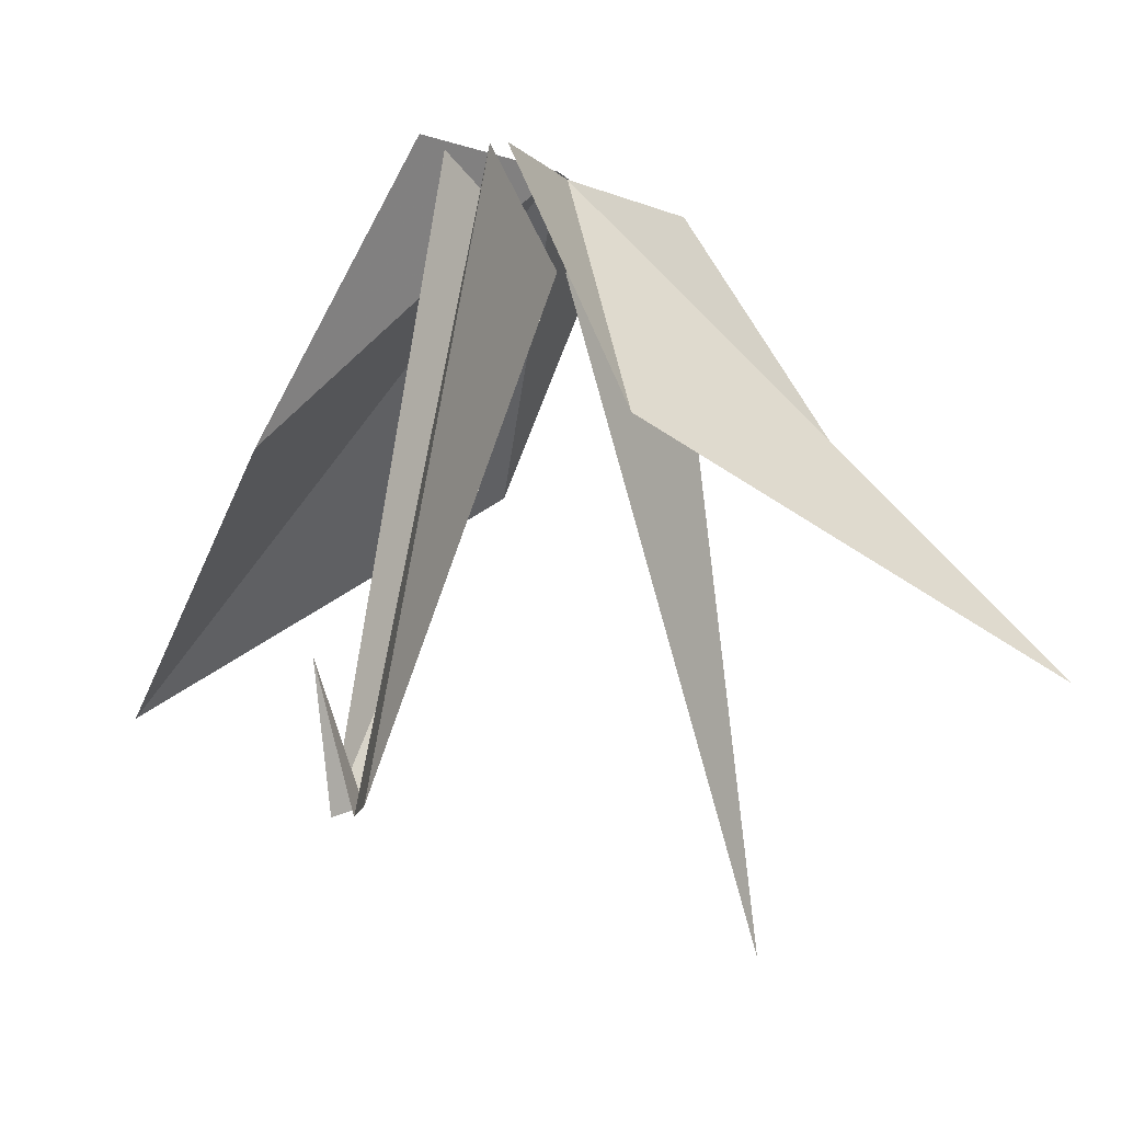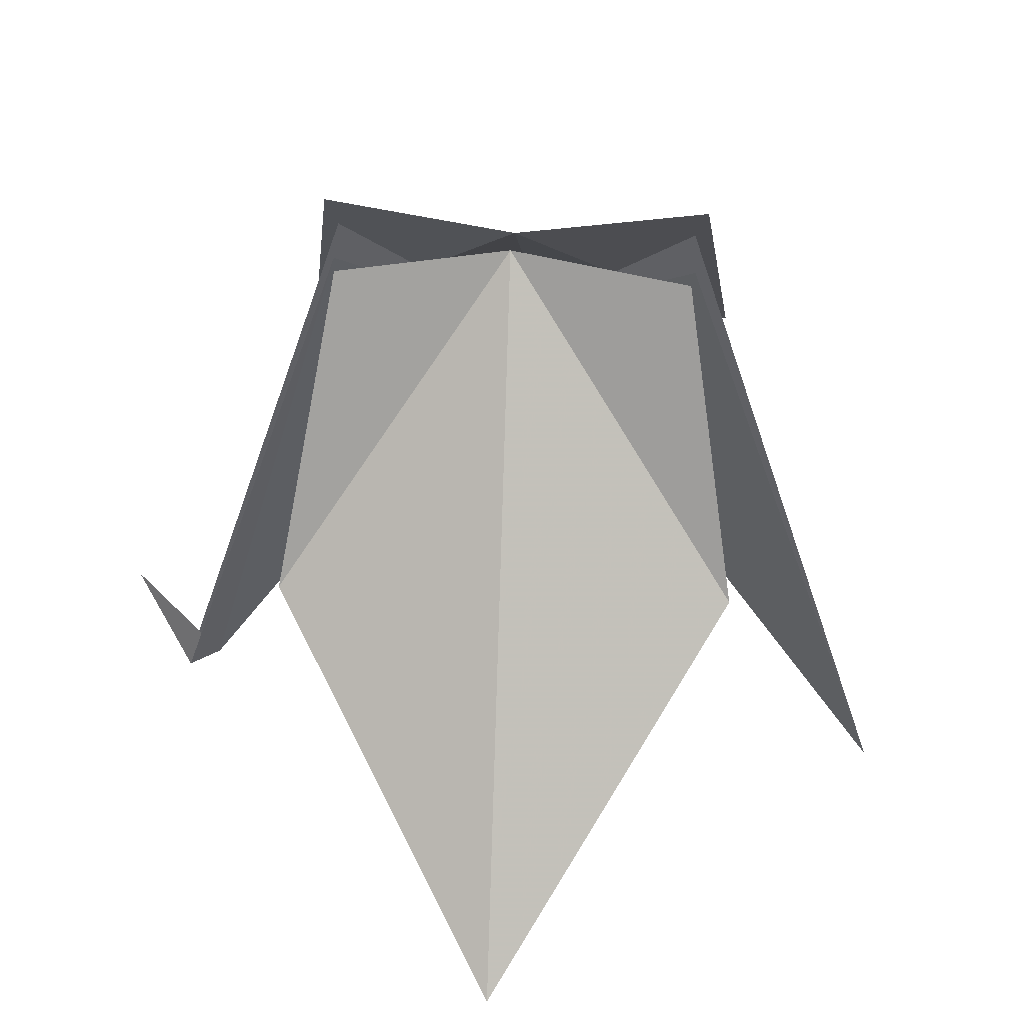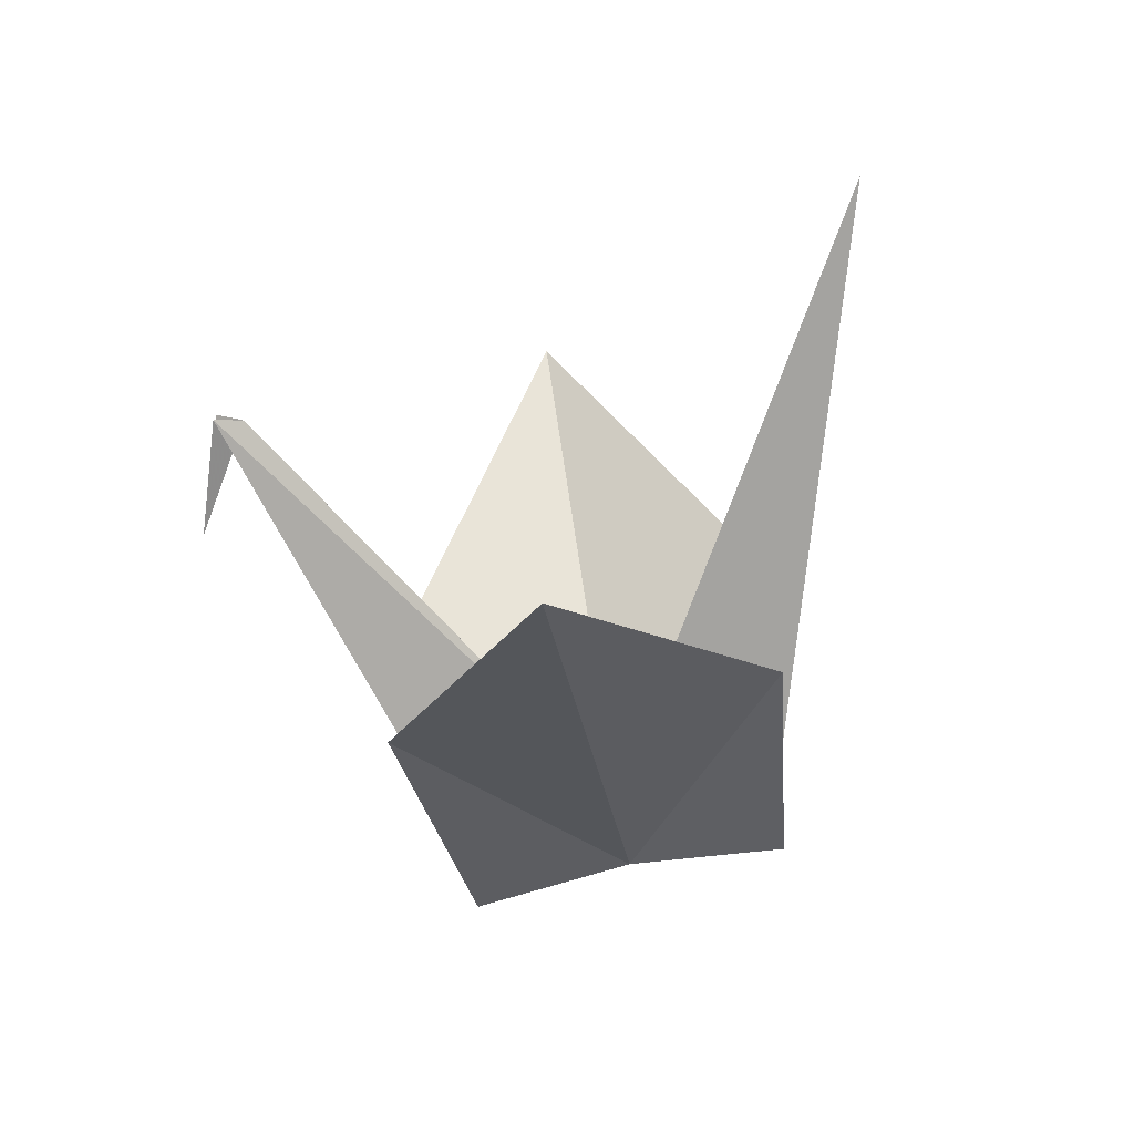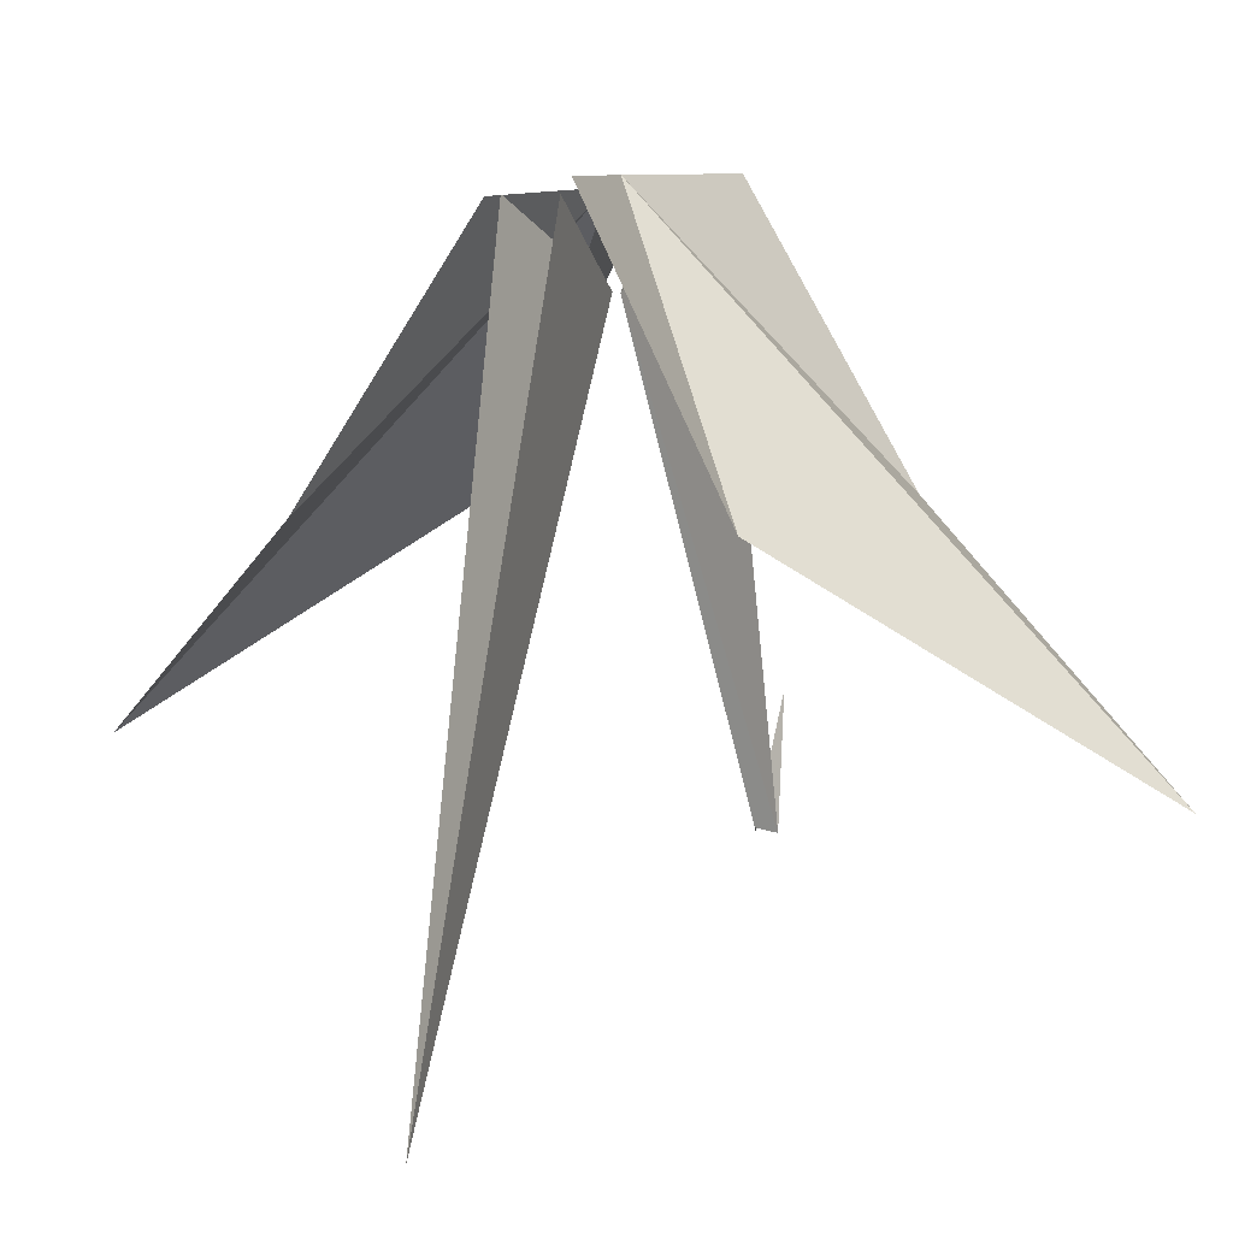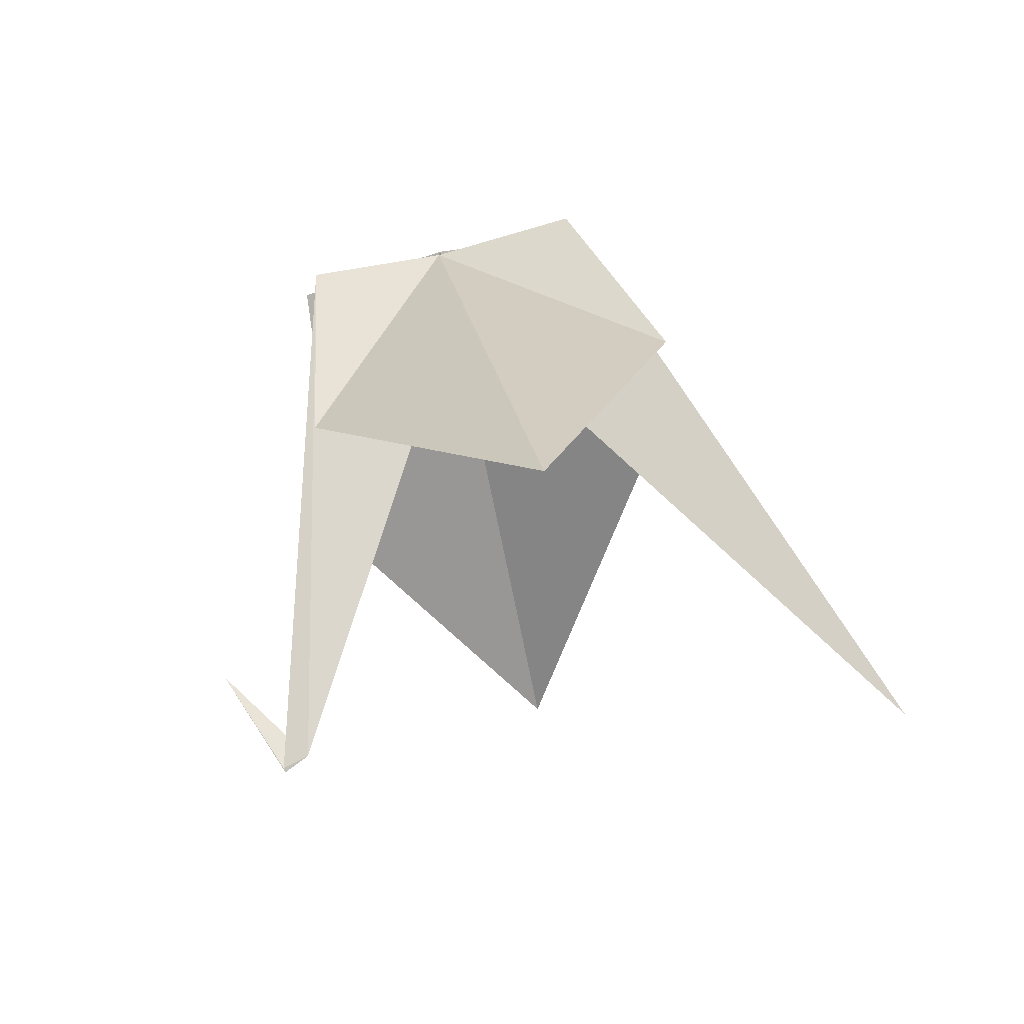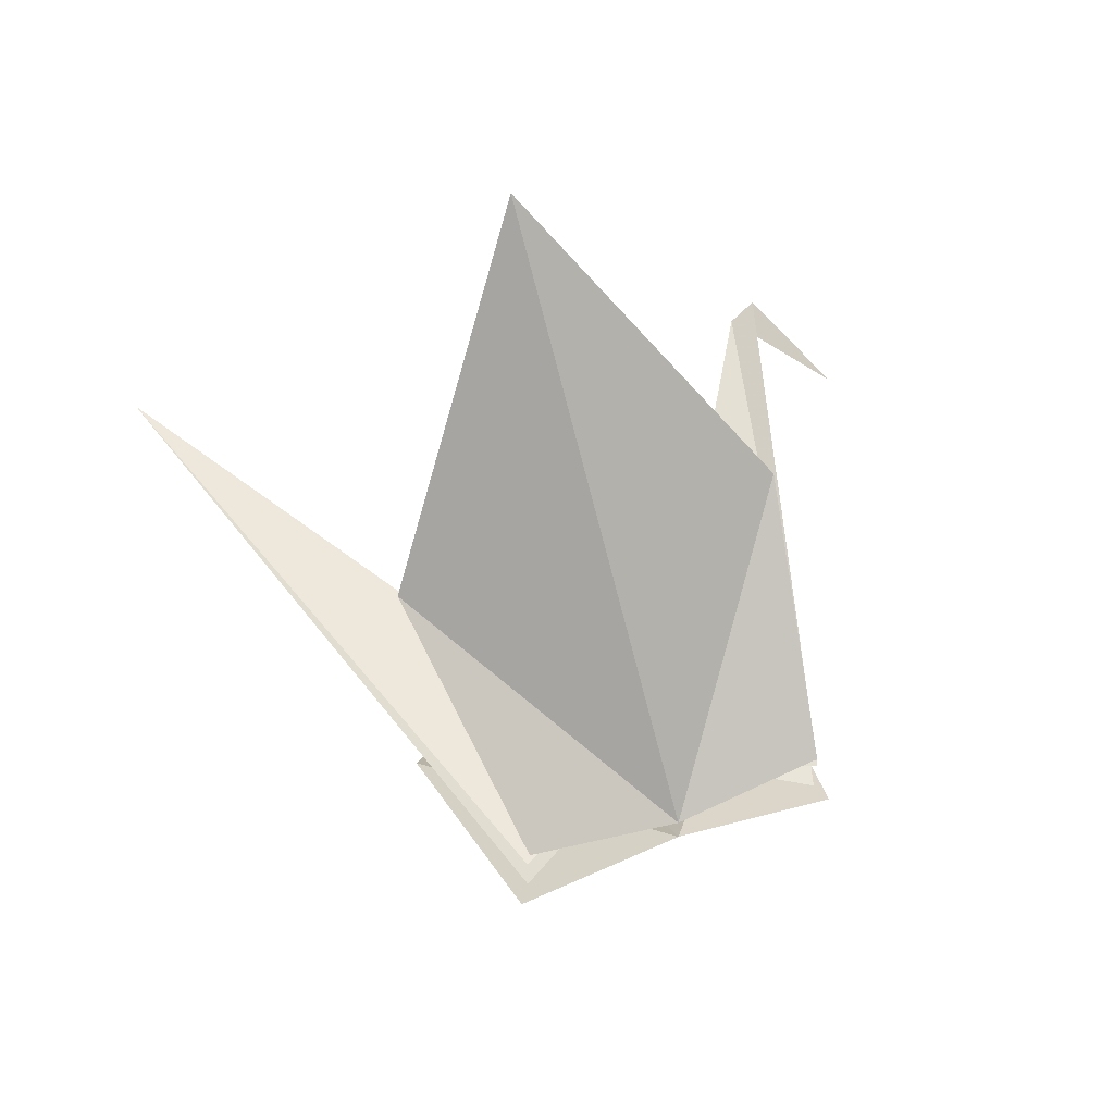
<metadata>
{"format":"obj","ext":"obj","renderer":"f3d","projection":"perspective","resolution":1024,"background":"white","views":[{"elev":-6.2,"azim":120.9,"up":"+Z"},{"elev":46.7,"azim":-177.5,"up":"+Z"},{"elev":-71.8,"azim":-169.0,"up":"+Y"},{"elev":7.0,"azim":-66.1,"up":"+Z"},{"elev":71.1,"azim":165.0,"up":"+Y"},{"elev":59.3,"azim":-21.0,"up":"+Y"}]}
</metadata>
<code>
o Plane.005_Plane.009
v 0.5077 -0.1045 0.7032
v -0.5253 -0.1045 0.686
v -0.000283 0.001945 0.2788
v 0.4515 -0.07636 0.939
v -0.4691 -0.07636 0.9237
v -0.008797 -0.005801 0.9313
v 0.5077 0.1084 0.7032
v -0.5253 0.1084 0.686
v 0.4515 0.08025 0.939
v -0.4691 0.08025 0.9237
v -0.008797 0.009691 0.9313
v 0.3125 -0.0468 0.507
v -0.3446 -0.04996 0.5167
v -0.003965 -0.2639 0.507
v -0.003965 0.2678 0.507
v -0.3446 0.05385 0.5167
v 0.3125 0.05069 0.507
f 1 4 6
f 2 5 6
f 7 9 11
f 8 10 11
f 14 3 13
f 6 14 13 2
f 12 3 14
f 1 12 14 6
f 15 3 16
f 11 15 16 8
f 17 3 15
f 7 17 15 11
o Plane.002_Plane.007
v -0.5609 -0.5162 0.218
v 0.5609 -0.5162 0.2138
v -0.005352 -1.32 -0.3794
v 0.468 -0.1119 0.948
v -0.4768 -0.1119 0.9357
v -0.004406 -0.01354 0.9419
f 23 18 22
f 23 21 19
f 18 23 20
f 19 20 23
o Plane.001_Plane.006
v 0.01253 -0.004599 0.6845
v 0.431 0.06224 0.9123
v 1.032 -0.004599 -0.3329
v 0.431 -0.06455 0.9123
v 0.9165 0.02555 -0.6767
v 0.8351 -0.004599 -0.6514
v 0.9165 -0.03487 -0.6769
v 0.8352 -0.004599 -0.6515
v -0.02039 -9.3e-05 0.6873
v -0.4447 -0.07156 0.8998
v -1.029 -9.3e-05 -1.013
v -0.4447 0.06558 0.8998
f 28 26 29
f 29 24 25 28
f 31 26 30
f 24 31 30 27
f 32 33 34
f 32 35 34
o Plane.003_Plane.004
v 0.5609 0.5159 0.218
v -0.5609 0.5159 0.2138
v 0.005353 1.32 -0.3794
v -0.4351 0.108 0.8949
v 0.4265 0.108 0.9099
v 0.004406 0.02018 0.9154
f 41 36 40
f 41 39 37
f 36 41 38
f 37 38 41

</code>
